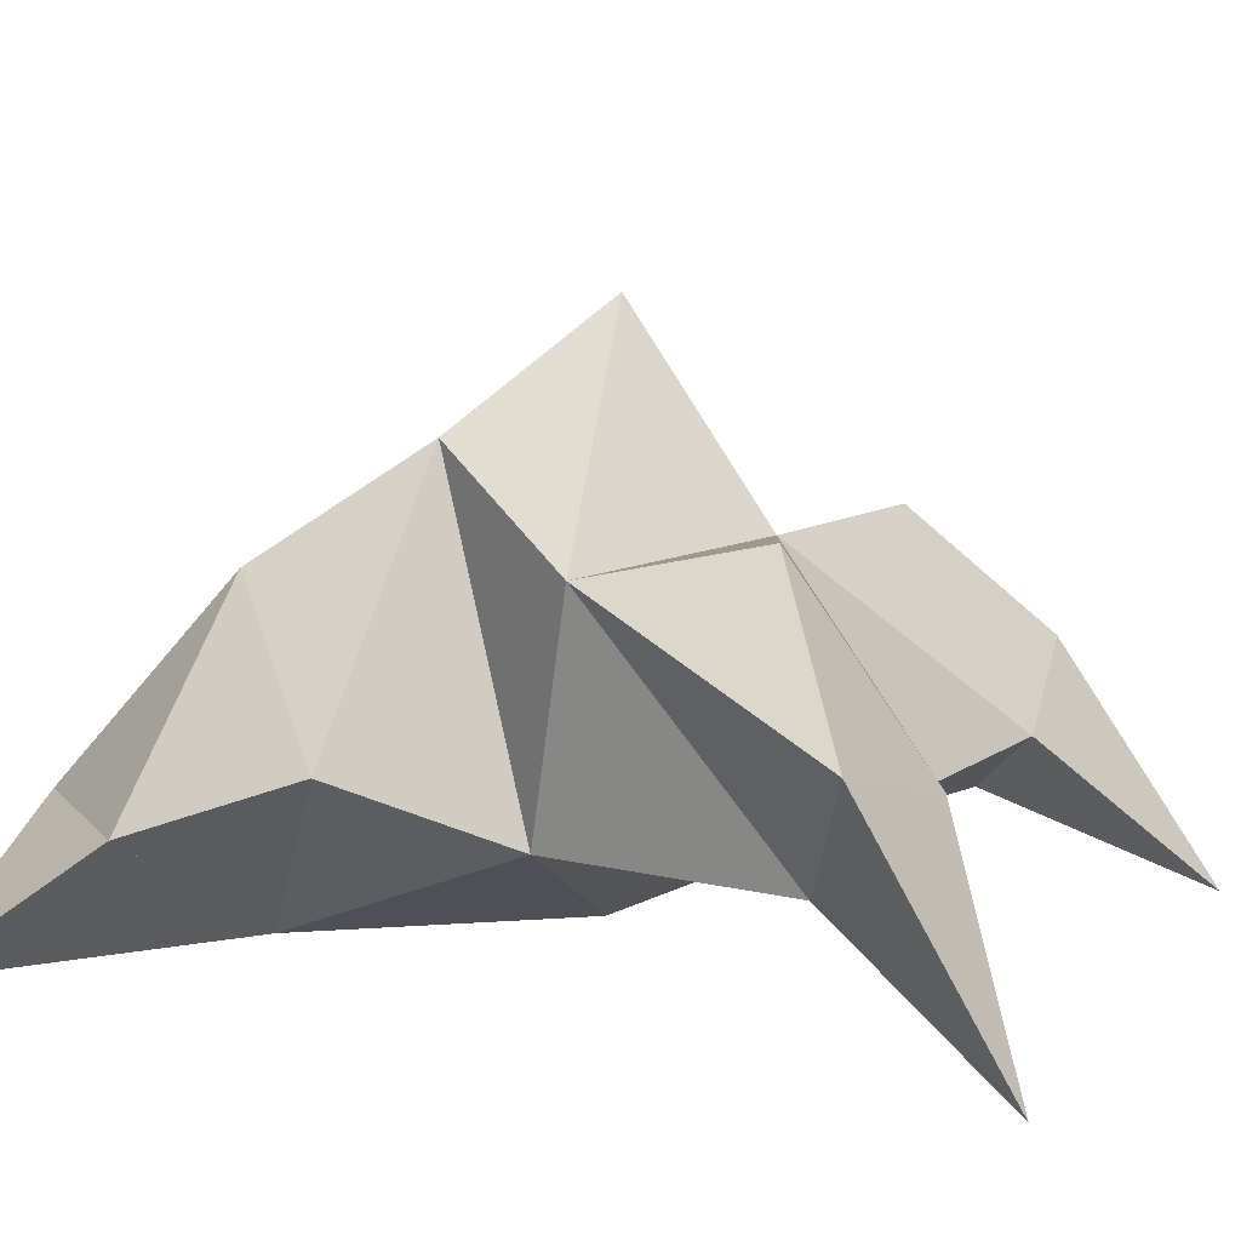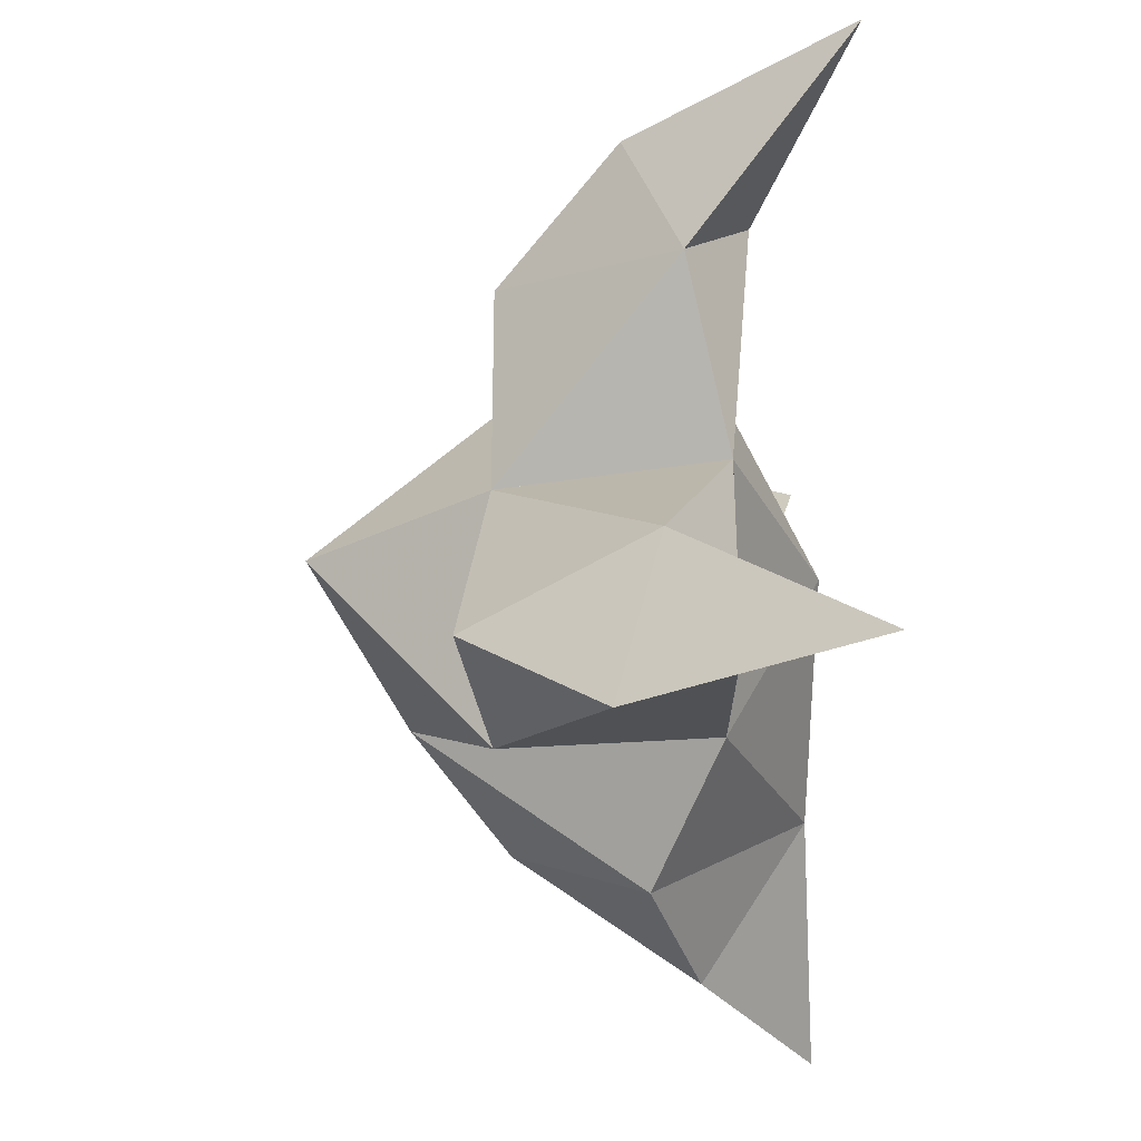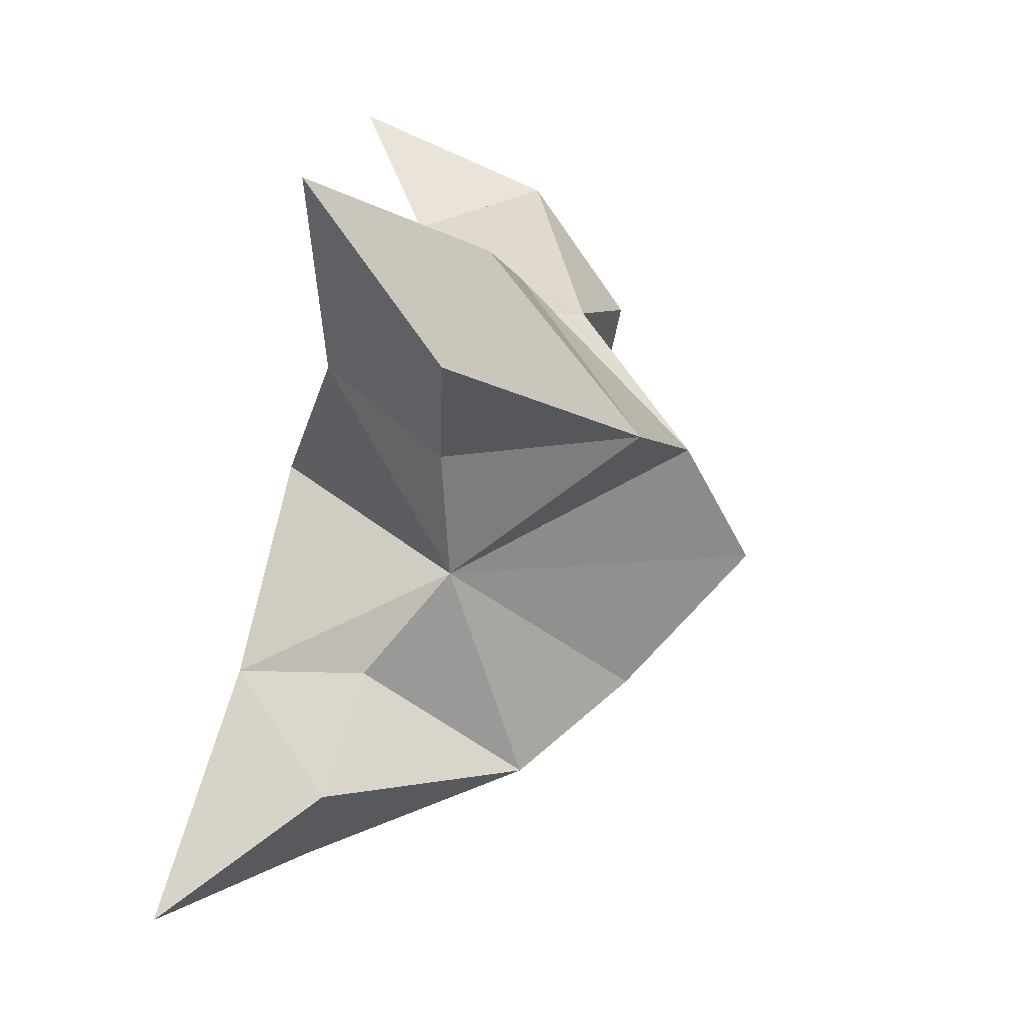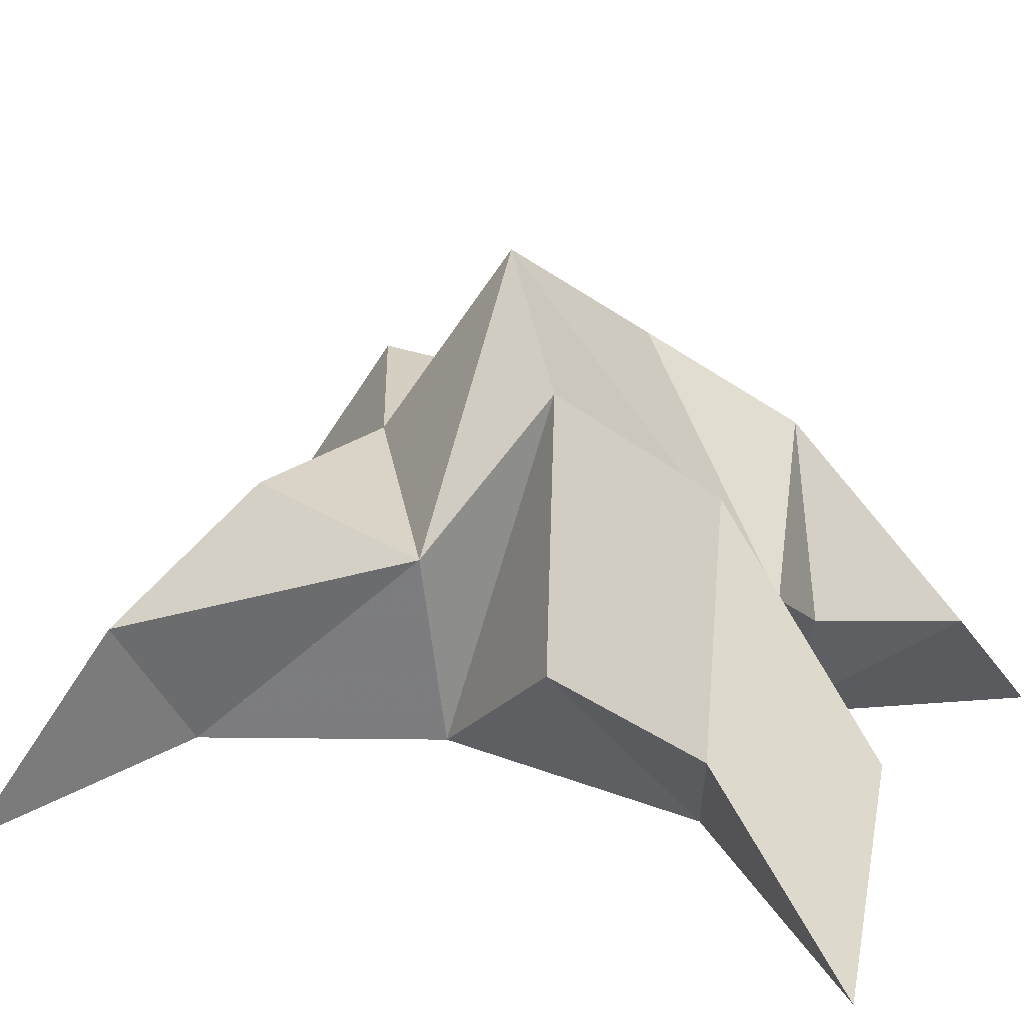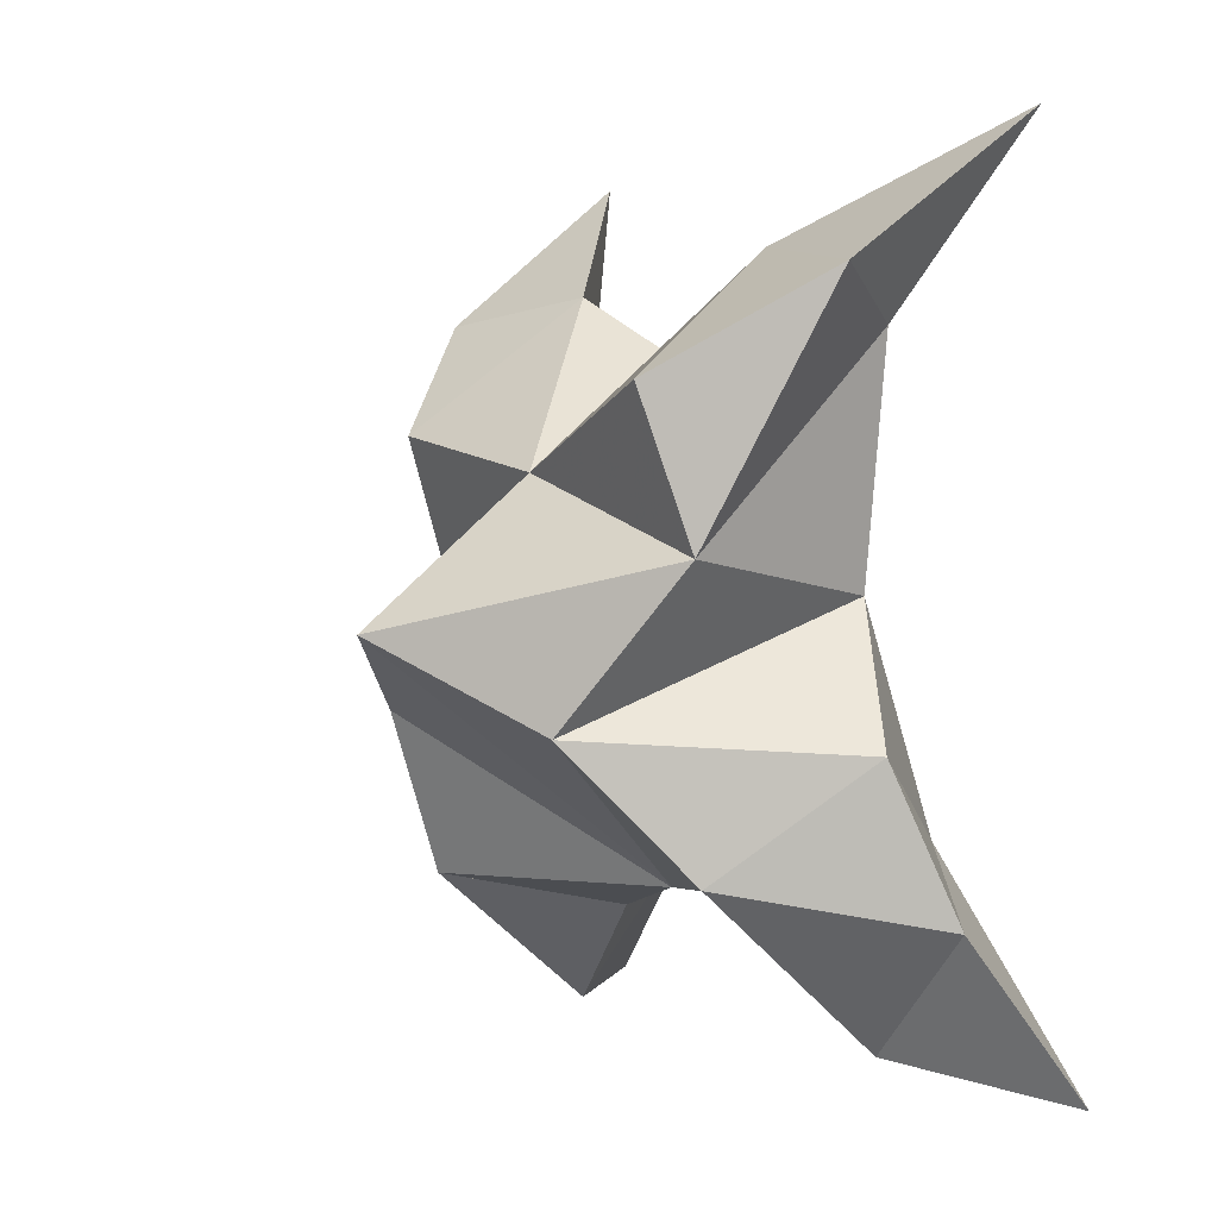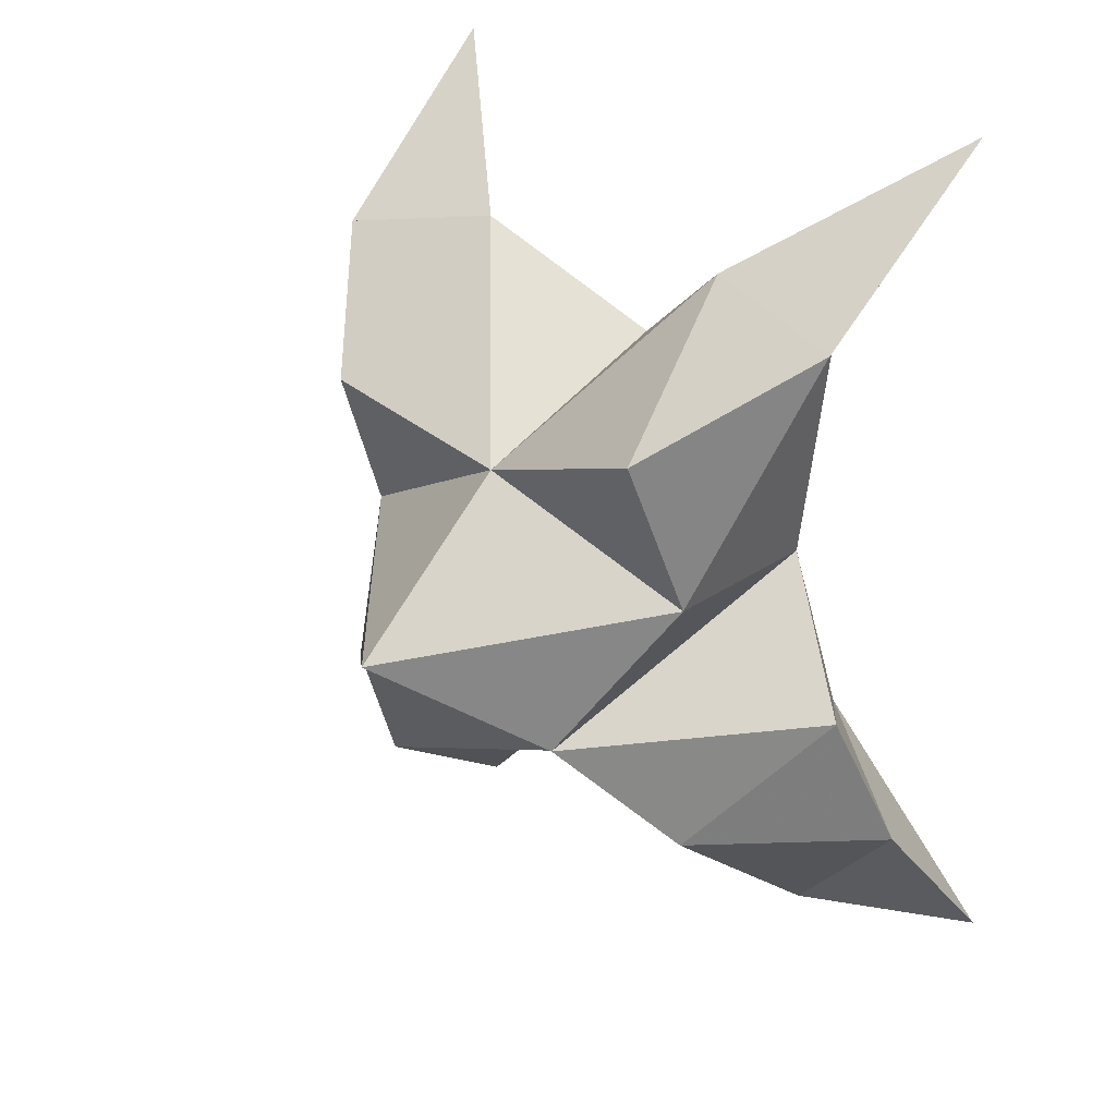
<metadata>
{"format":"obj","ext":"obj","renderer":"f3d","projection":"perspective","resolution":1024,"background":"white","views":[{"elev":9.7,"azim":-62.4,"up":"+Y"},{"elev":62.8,"azim":-89.3,"up":"+Z"},{"elev":-78.5,"azim":77.4,"up":"+Z"},{"elev":18.3,"azim":113.8,"up":"+Y"},{"elev":7.7,"azim":-125.2,"up":"+Z"},{"elev":32.9,"azim":-136.9,"up":"+Z"}]}
</metadata>
<code>
v 0.4332 0.1256 0.2433
v 0.44 0.1575 0.2678
v 0.4127 0.1244 0.2458
v 0.4119 0.1586 0.2696
v 0.4277 0.1597 0.2867
v 0.4208 0.1361 0.2167
v 0.4244 0.1029 0.2616
v 0.426 0.1928 0.2634
v 0.4275 0.12 0.2983
v 0.4898 0.1 0.3331
v 0.4654 0.1511 0.2619
v 0.4846 0.1 0.1833
v 0.4714 0.1166 0.3001
v 0.4464 0.175 0.2469
v 0.4514 0.163 0.217
v 0.4421 0.1302 0.2086
v 0.4599 0.1271 0.1873
v 0.4776 0.1307 0.2091
v 0.4715 0.1377 0.2374
v 0.4512 0.108 0.2192
v 0.4573 0.1174 0.2612
v 0.4648 0.16 0.2905
v 0.4835 0.1387 0.3082
v 0.4579 0.1283 0.3139
v 0.3744 0.1 0.3447
v 0.3851 0.1585 0.2767
v 0.359 0.1 0.1878
v 0.3865 0.1201 0.3106
v 0.4001 0.1741 0.2489
v 0.3856 0.1566 0.2259
v 0.4 0.1252 0.2165
v 0.3838 0.1229 0.1945
v 0.3645 0.1221 0.2185
v 0.3717 0.1321 0.246
v 0.393 0.1033 0.2255
v 0.3915 0.1199 0.2676
v 0.3927 0.1642 0.3032
v 0.3729 0.1396 0.3208
v 0.402 0.1321 0.3226
f 1 2 4
f 1 2 7
f 1 2 8
f 1 2 14
f 1 2 21
f 1 2 29
f 1 3 4
f 1 3 6
f 1 3 7
f 1 3 29
f 1 4 7
f 1 4 8
f 1 4 29
f 1 6 7
f 1 6 8
f 1 6 14
f 1 6 15
f 1 6 20
f 1 6 29
f 1 7 20
f 1 7 21
f 1 8 14
f 1 8 29
f 1 14 15
f 1 14 19
f 1 14 21
f 1 15 19
f 1 15 20
f 1 19 20
f 1 19 21
f 1 20 21
f 2 4 5
f 2 4 7
f 2 4 8
f 2 4 9
f 2 4 29
f 2 5 8
f 2 5 9
f 2 5 11
f 2 7 9
f 2 7 21
f 2 8 11
f 2 8 14
f 2 8 29
f 2 9 11
f 2 9 21
f 2 11 14
f 2 11 21
f 2 14 21
f 3 4 7
f 3 4 29
f 3 4 36
f 3 6 7
f 3 6 29
f 3 6 30
f 3 6 35
f 3 7 35
f 3 7 36
f 3 29 30
f 3 29 34
f 3 29 36
f 3 30 34
f 3 30 35
f 3 34 35
f 3 34 36
f 3 35 36
f 4 5 8
f 4 5 9
f 4 5 26
f 4 7 9
f 4 7 36
f 4 8 26
f 4 8 29
f 4 9 26
f 4 9 36
f 4 26 29
f 4 26 36
f 4 29 36
f 5 8 11
f 5 8 26
f 5 9 11
f 5 9 22
f 5 9 24
f 5 9 26
f 5 9 37
f 5 9 39
f 5 11 22
f 5 22 24
f 5 26 37
f 5 37 39
f 6 7 20
f 6 7 35
f 6 8 14
f 6 8 29
f 6 14 15
f 6 15 16
f 6 15 20
f 6 16 20
f 6 29 30
f 6 30 31
f 6 30 35
f 6 31 35
f 7 9 21
f 7 9 36
f 7 20 21
f 7 35 36
f 8 11 14
f 8 26 29
f 9 11 13
f 9 11 21
f 9 11 22
f 9 13 21
f 9 13 22
f 9 13 24
f 9 22 24
f 9 26 28
f 9 26 36
f 9 26 37
f 9 28 36
f 9 28 37
f 9 28 39
f 9 37 39
f 10 13 23
f 10 13 24
f 10 23 24
f 11 13 21
f 11 13 22
f 11 13 23
f 11 14 21
f 11 22 23
f 12 17 18
f 12 17 20
f 12 18 20
f 13 22 23
f 13 22 24
f 13 23 24
f 14 15 19
f 14 19 21
f 15 16 17
f 15 16 18
f 15 16 19
f 15 16 20
f 15 17 18
f 15 17 20
f 15 18 19
f 15 18 20
f 15 19 20
f 16 17 18
f 16 17 20
f 16 18 19
f 16 18 20
f 16 19 20
f 17 18 20
f 18 19 20
f 19 20 21
f 22 23 24
f 25 28 38
f 25 28 39
f 25 38 39
f 26 28 36
f 26 28 37
f 26 28 38
f 26 29 36
f 26 37 38
f 27 32 33
f 27 32 35
f 27 33 35
f 28 37 38
f 28 37 39
f 28 38 39
f 29 30 34
f 29 34 36
f 30 31 32
f 30 31 33
f 30 31 34
f 30 31 35
f 30 32 33
f 30 32 35
f 30 33 34
f 30 33 35
f 30 34 35
f 31 32 33
f 31 32 35
f 31 33 34
f 31 33 35
f 31 34 35
f 32 33 35
f 33 34 35
f 34 35 36
f 37 38 39

</code>
